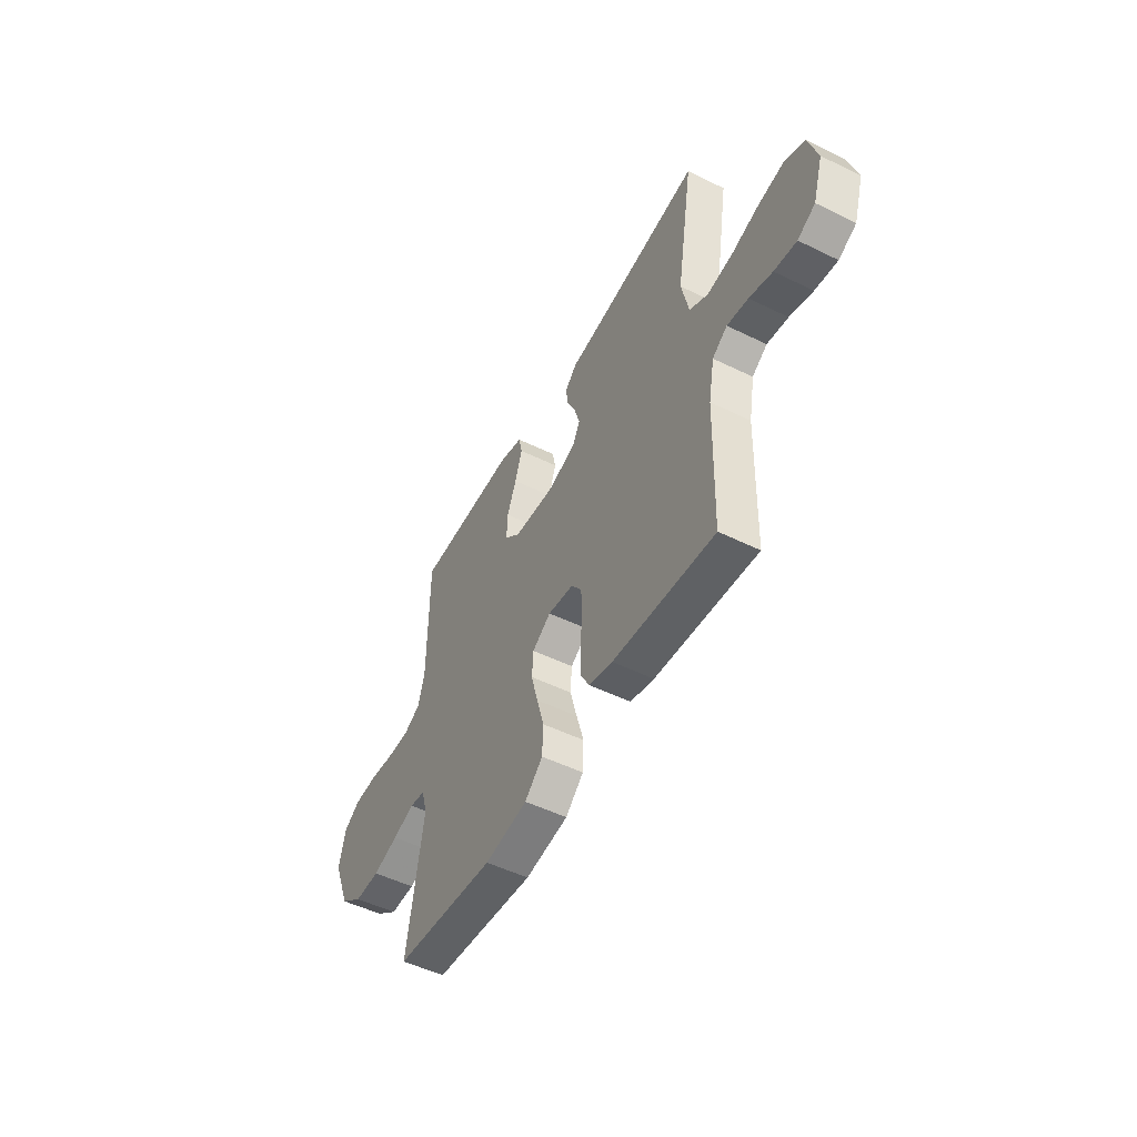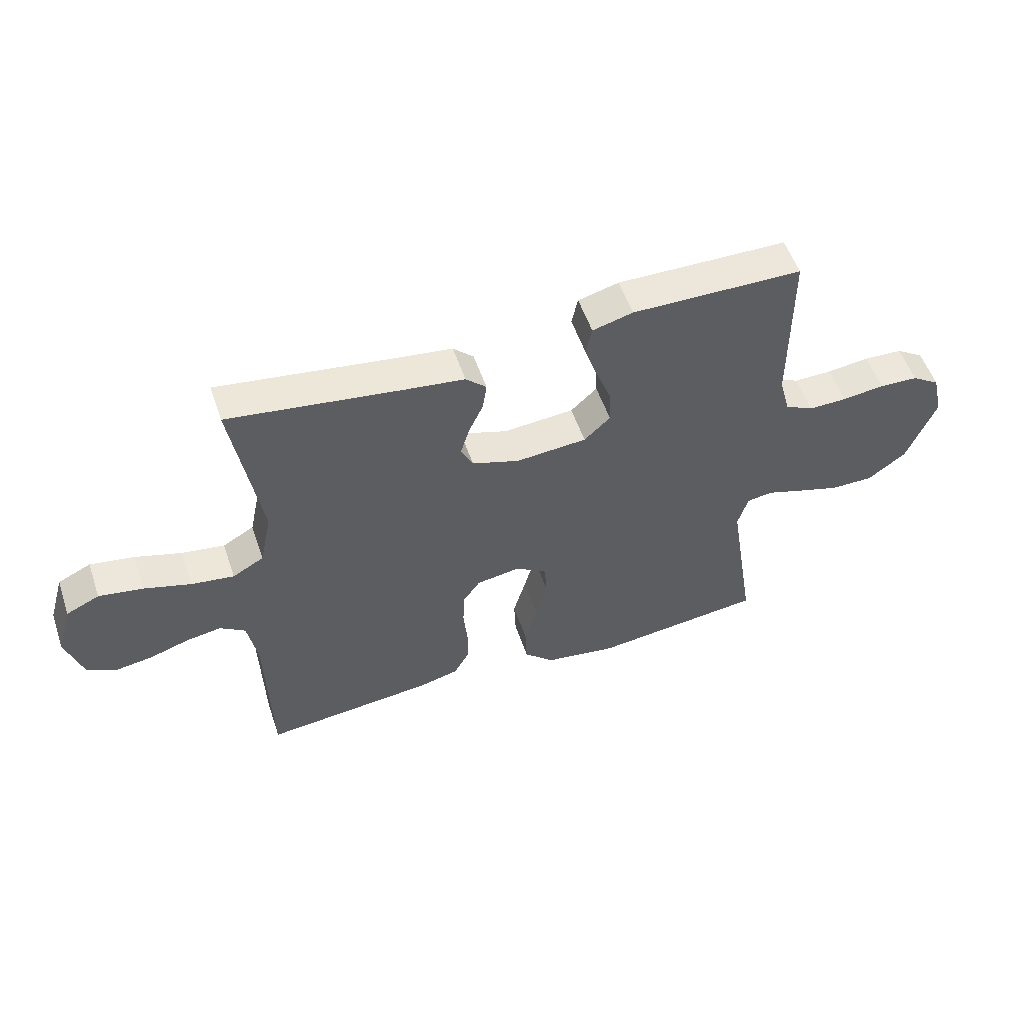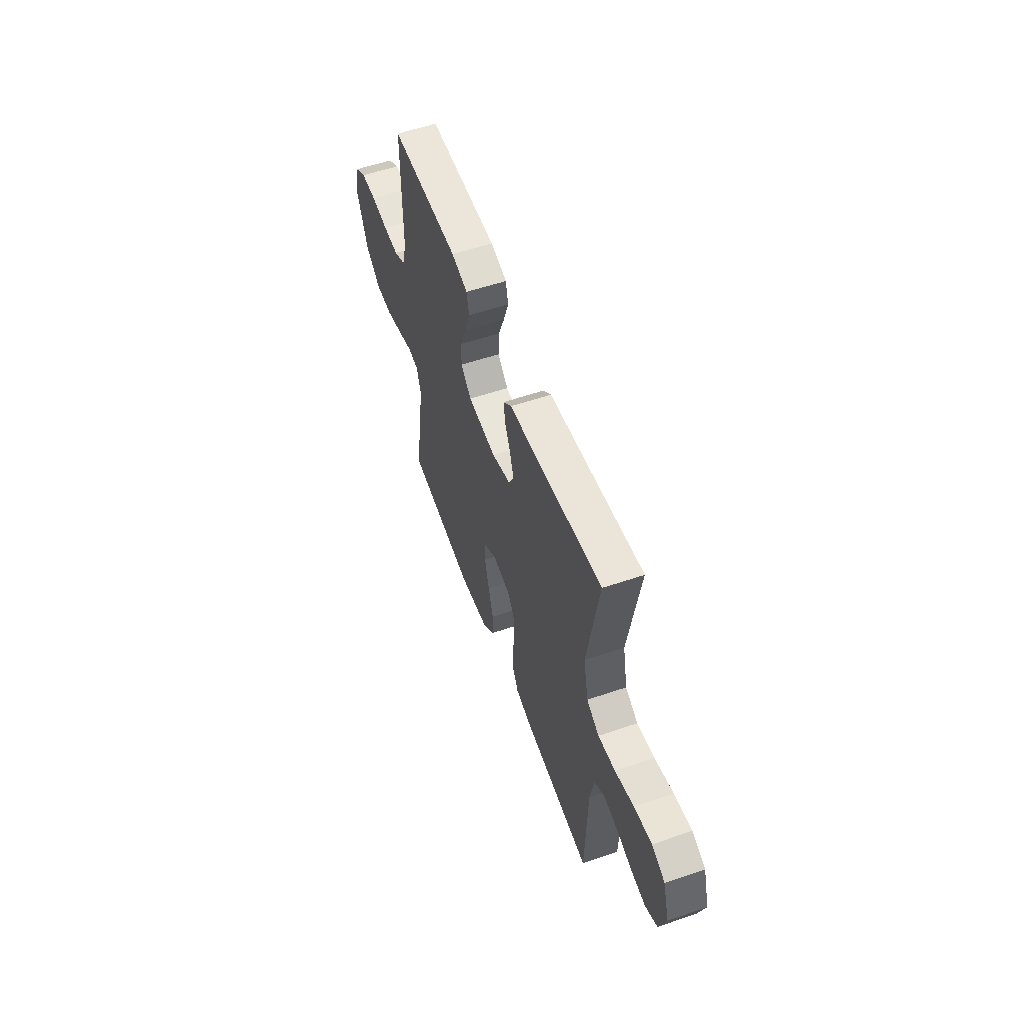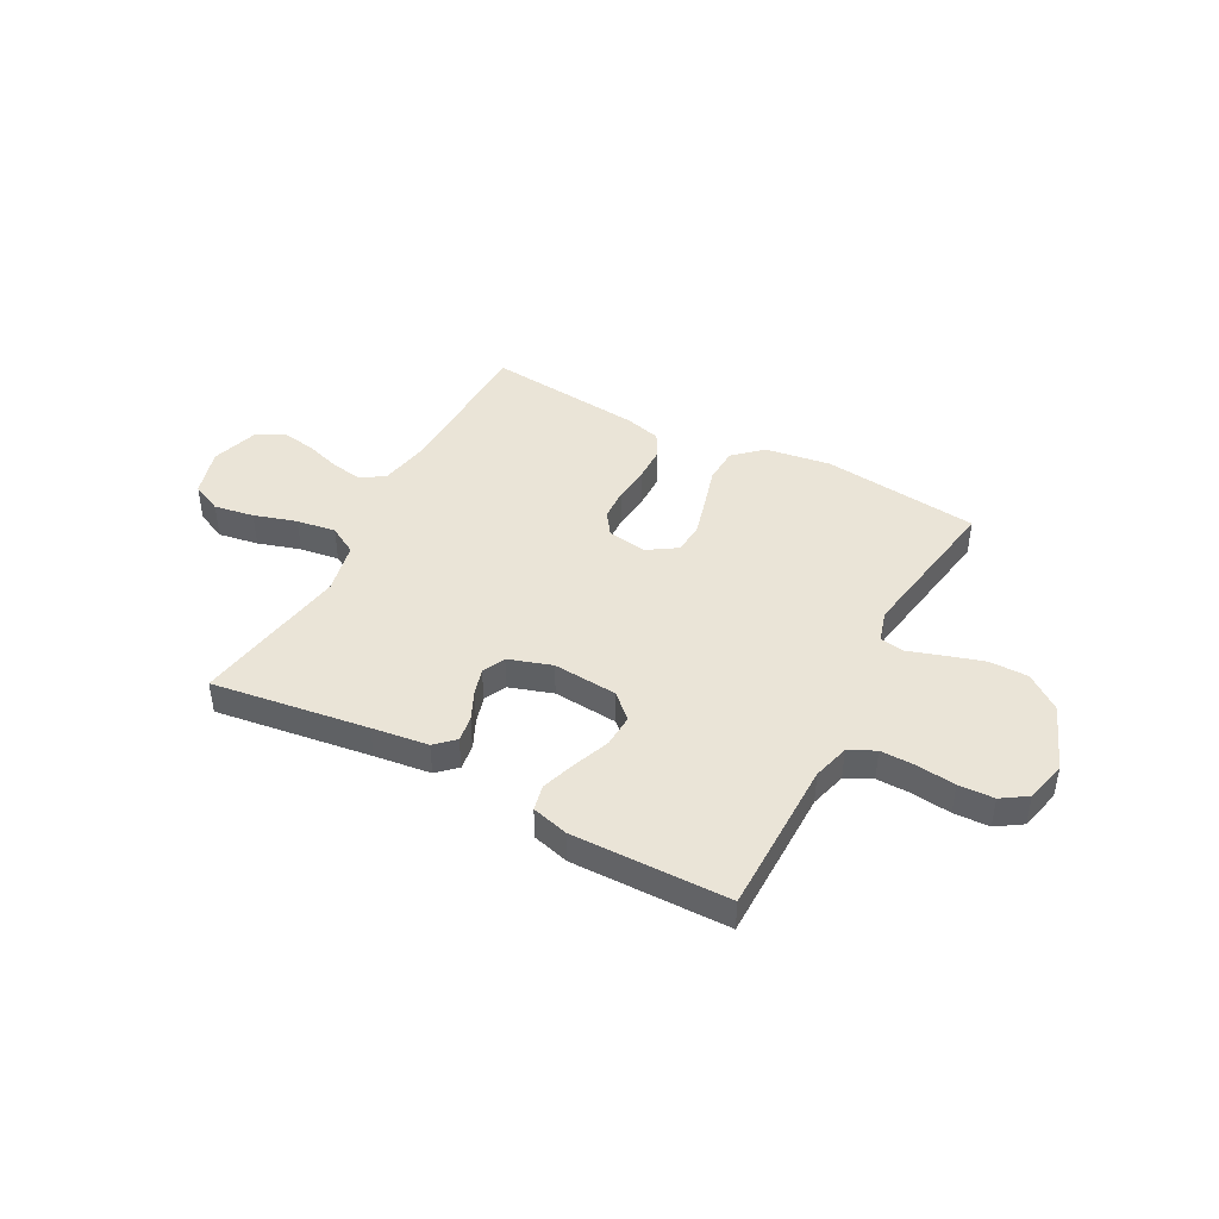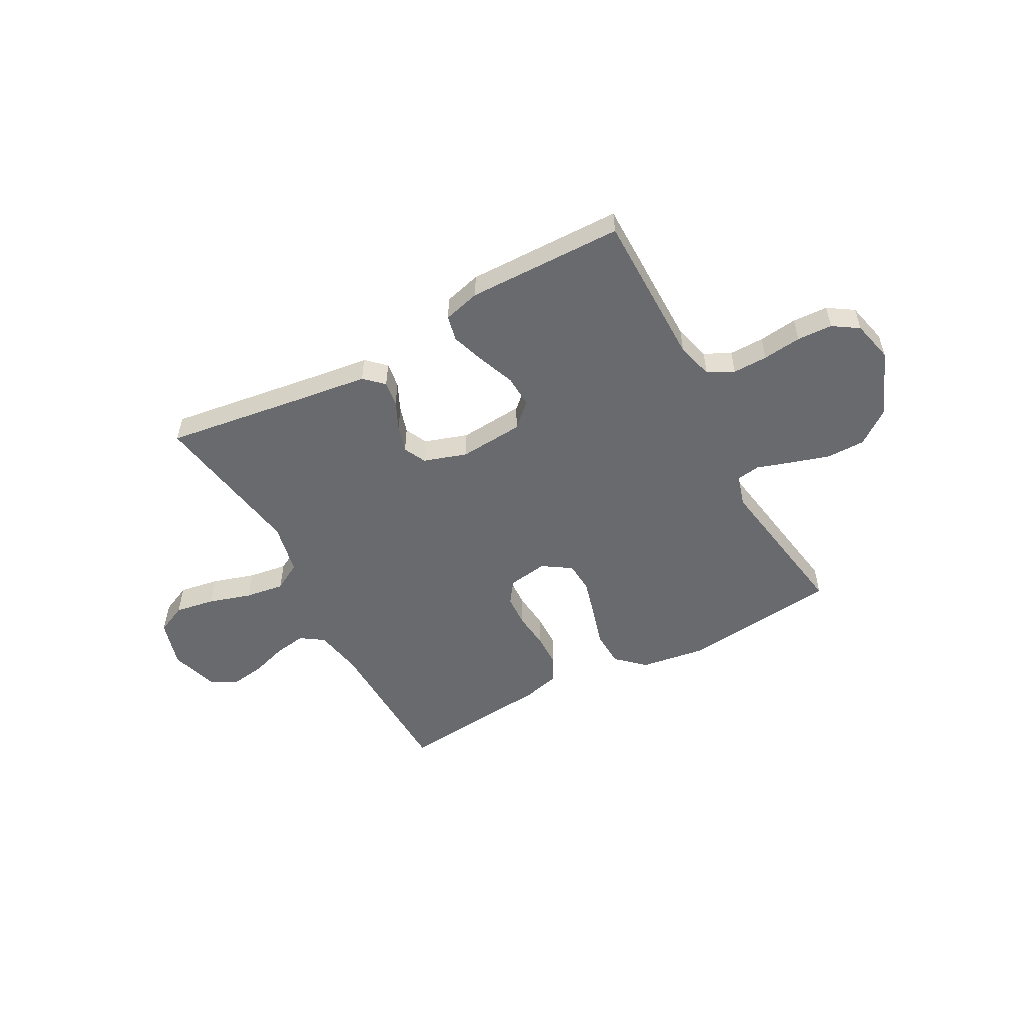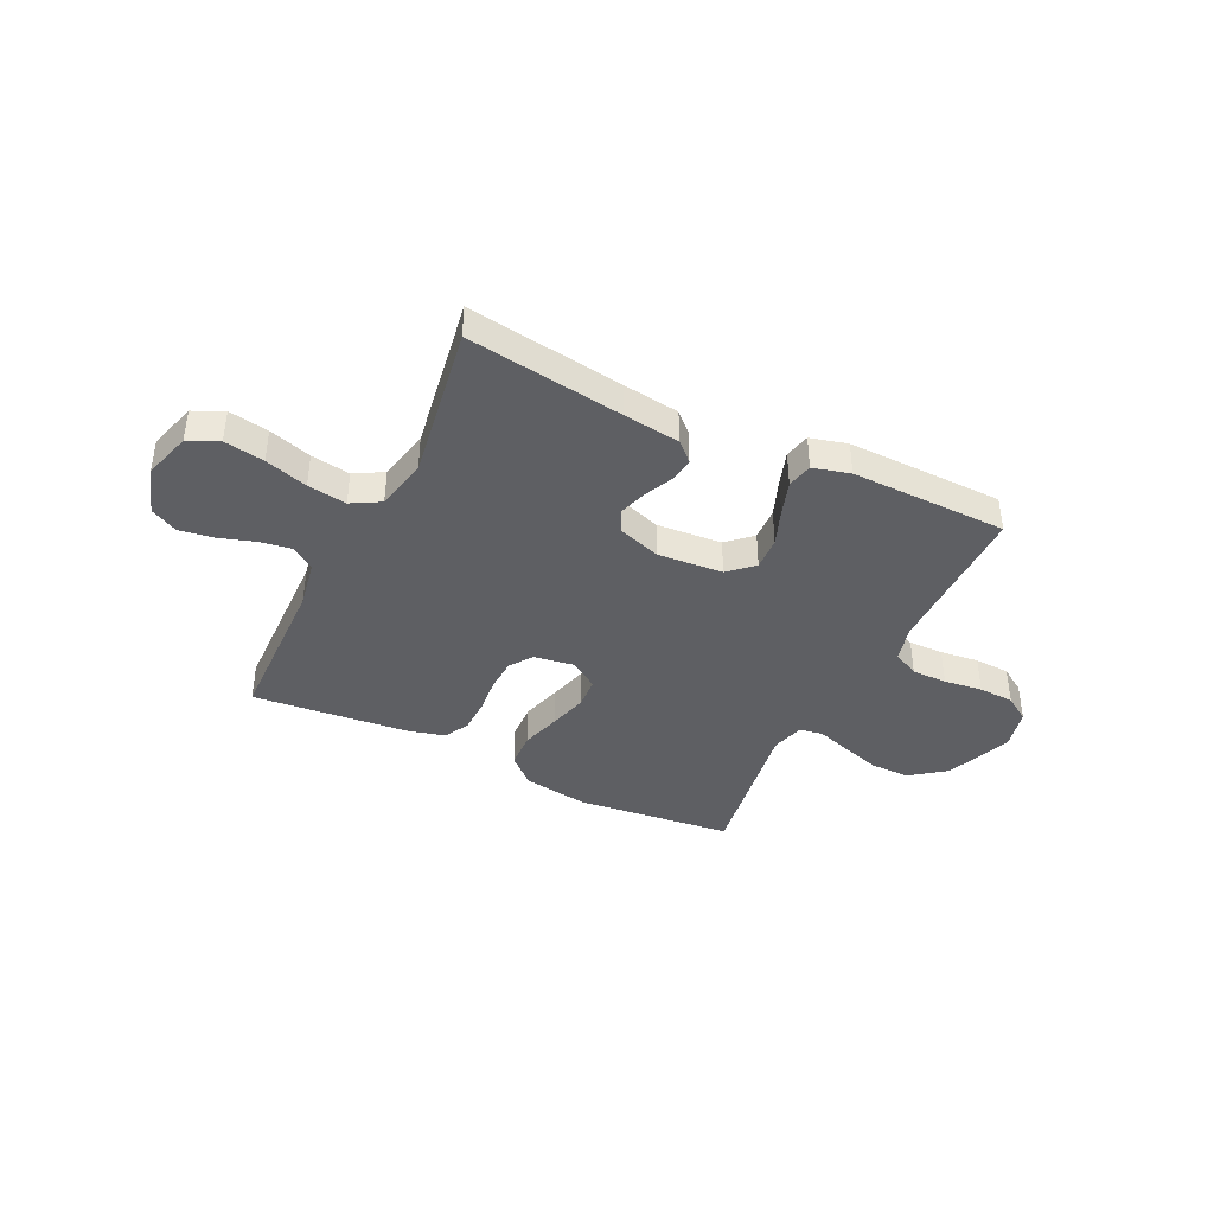
<metadata>
{"format":"obj","ext":"obj","renderer":"f3d","projection":"perspective","resolution":1024,"background":"white","views":[{"elev":-51.0,"azim":-118.1,"up":"+Z"},{"elev":54.0,"azim":-18.6,"up":"+Z"},{"elev":56.2,"azim":-109.7,"up":"+Z"},{"elev":43.8,"azim":28.1,"up":"+Y"},{"elev":-53.0,"azim":28.4,"up":"+Y"},{"elev":-40.7,"azim":-26.0,"up":"+Y"}]}
</metadata>
<code>
v -0.5 0.07 0.5
v -0.2 0.07 0.458
v -0.092 0.07 0.444
v -0.056 0.07 0.41
v -0.063 0.07 0.361
v -0.088 0.07 0.307
v -0.104 0.07 0.254
v -0.083 0.07 0.211
v 0 0.07 0.184
v 0.124 0.07 0.194
v 0.17 0.07 0.237
v 0.167 0.07 0.3
v 0.14 0.07 0.37
v 0.118 0.07 0.436
v 0.129 0.07 0.485
v 0.2 0.07 0.504
v 0.5 0.07 0.5
v 0.501 0.07 0.2
v 0.52 0.07 0.13
v 0.57 0.07 0.105
v 0.637 0.07 0.106
v 0.711 0.07 0.115
v 0.779 0.07 0.112
v 0.828 0.07 0.08
v 0.847 0.07 0
v 0.797 0.07 -0.126
v 0.73 0.07 -0.176
v 0.655 0.07 -0.176
v 0.58 0.07 -0.153
v 0.515 0.07 -0.132
v 0.47 0.07 -0.139
v 0.452 0.07 -0.2
v 0.5 0.07 -0.5
v 0.2 0.07 -0.534
v 0.073 0.07 -0.515
v 0.02 0.07 -0.466
v 0.017 0.07 -0.397
v 0.039 0.07 -0.321
v 0.059 0.07 -0.247
v 0.055 0.07 -0.187
v 0 0.07 -0.151
v -0.077 0.07 -0.163
v -0.107 0.07 -0.206
v -0.11 0.07 -0.268
v -0.103 0.07 -0.338
v -0.104 0.07 -0.404
v -0.13 0.07 -0.452
v -0.2 0.07 -0.47
v -0.5 0.07 -0.5
v -0.508 0.07 -0.2
v -0.525 0.07 -0.107
v -0.569 0.07 -0.077
v -0.631 0.07 -0.087
v -0.699 0.07 -0.109
v -0.765 0.07 -0.119
v -0.817 0.07 -0.092
v -0.846 0.07 0
v -0.819 0.07 0.092
v -0.761 0.07 0.119
v -0.684 0.07 0.106
v -0.602 0.07 0.081
v -0.527 0.07 0.07
v -0.472 0.07 0.101
v -0.451 0.07 0.2
v -0.5 0 0.5
v -0.2 0 0.458
v -0.092 0 0.444
v -0.056 0 0.41
v -0.063 0 0.361
v -0.088 0 0.307
v -0.104 0 0.254
v -0.083 0 0.211
v 0 0 0.184
v 0.124 0 0.194
v 0.17 0 0.237
v 0.167 0 0.3
v 0.14 0 0.37
v 0.118 0 0.436
v 0.129 0 0.485
v 0.2 0 0.504
v 0.5 0 0.5
v 0.501 0 0.2
v 0.52 0 0.13
v 0.57 0 0.105
v 0.637 0 0.106
v 0.711 0 0.115
v 0.779 0 0.112
v 0.828 0 0.08
v 0.847 0 0
v 0.797 0 -0.126
v 0.73 0 -0.176
v 0.655 0 -0.176
v 0.58 0 -0.153
v 0.515 0 -0.132
v 0.47 0 -0.139
v 0.452 0 -0.2
v 0.5 0 -0.5
v 0.2 0 -0.534
v 0.073 0 -0.515
v 0.02 0 -0.466
v 0.017 0 -0.397
v 0.039 0 -0.321
v 0.059 0 -0.247
v 0.055 0 -0.187
v 0 0 -0.151
v -0.077 0 -0.163
v -0.107 0 -0.206
v -0.11 0 -0.268
v -0.103 0 -0.338
v -0.104 0 -0.404
v -0.13 0 -0.452
v -0.2 0 -0.47
v -0.5 0 -0.5
v -0.508 0 -0.2
v -0.525 0 -0.107
v -0.569 0 -0.077
v -0.631 0 -0.087
v -0.699 0 -0.109
v -0.765 0 -0.119
v -0.817 0 -0.092
v -0.846 0 0
v -0.819 0 0.092
v -0.761 0 0.119
v -0.684 0 0.106
v -0.602 0 0.081
v -0.527 0 0.07
v -0.472 0 0.101
v -0.451 0 0.2
f 58 59 60 61
f 58 61 62
f 57 58 62
f 56 57 62
f 53 54 55 56
f 52 53 56 62
f 51 52 62 63
f 47 48 49 50
f 47 50 51 63
f 44 45 46 47
f 43 44 47 63
f 35 36 37 38
f 35 38 39
f 32 33 34 35
f 31 32 35 39
f 27 28 29 30
f 25 26 27 30
f 25 30 31
f 21 22 23 24
f 20 21 24 25
f 15 16 17 18
f 15 18 19
f 12 13 14 15
f 12 15 19
f 11 12 19 20
f 3 4 5 6
f 2 3 6 7
f 64 1 2 7
f 42 43 63 64
f 41 42 64 7
f 40 41 7 8
f 25 31 39 40
f 10 11 20 25
f 9 10 25 40
f 8 9 40
f 125 124 123 122
f 126 125 122
f 126 122 121
f 126 121 120
f 120 119 118 117
f 126 120 117 116
f 127 126 116 115
f 114 113 112 111
f 127 115 114 111
f 111 110 109 108
f 127 111 108 107
f 102 101 100 99
f 103 102 99
f 99 98 97 96
f 103 99 96 95
f 94 93 92 91
f 94 91 90 89
f 95 94 89
f 88 87 86 85
f 89 88 85 84
f 82 81 80 79
f 83 82 79
f 79 78 77 76
f 83 79 76
f 84 83 76 75
f 70 69 68 67
f 71 70 67 66
f 71 66 65 128
f 128 127 107 106
f 71 128 106 105
f 72 71 105 104
f 104 103 95 89
f 89 84 75 74
f 104 89 74 73
f 104 73 72
f 1 65 66 2
f 2 66 67 3
f 3 67 68 4
f 4 68 69 5
f 5 69 70 6
f 6 70 71 7
f 7 71 72 8
f 8 72 73 9
f 9 73 74 10
f 10 74 75 11
f 11 75 76 12
f 12 76 77 13
f 13 77 78 14
f 14 78 79 15
f 15 79 80 16
f 16 80 81 17
f 17 81 82 18
f 18 82 83 19
f 19 83 84 20
f 20 84 85 21
f 21 85 86 22
f 22 86 87 23
f 23 87 88 24
f 24 88 89 25
f 25 89 90 26
f 26 90 91 27
f 27 91 92 28
f 28 92 93 29
f 29 93 94 30
f 30 94 95 31
f 31 95 96 32
f 32 96 97 33
f 33 97 98 34
f 34 98 99 35
f 35 99 100 36
f 36 100 101 37
f 37 101 102 38
f 38 102 103 39
f 39 103 104 40
f 40 104 105 41
f 41 105 106 42
f 42 106 107 43
f 43 107 108 44
f 44 108 109 45
f 45 109 110 46
f 46 110 111 47
f 47 111 112 48
f 48 112 113 49
f 49 113 114 50
f 50 114 115 51
f 51 115 116 52
f 52 116 117 53
f 53 117 118 54
f 54 118 119 55
f 55 119 120 56
f 56 120 121 57
f 57 121 122 58
f 58 122 123 59
f 59 123 124 60
f 60 124 125 61
f 61 125 126 62
f 62 126 127 63
f 63 127 128 64
f 64 128 65 1

</code>
